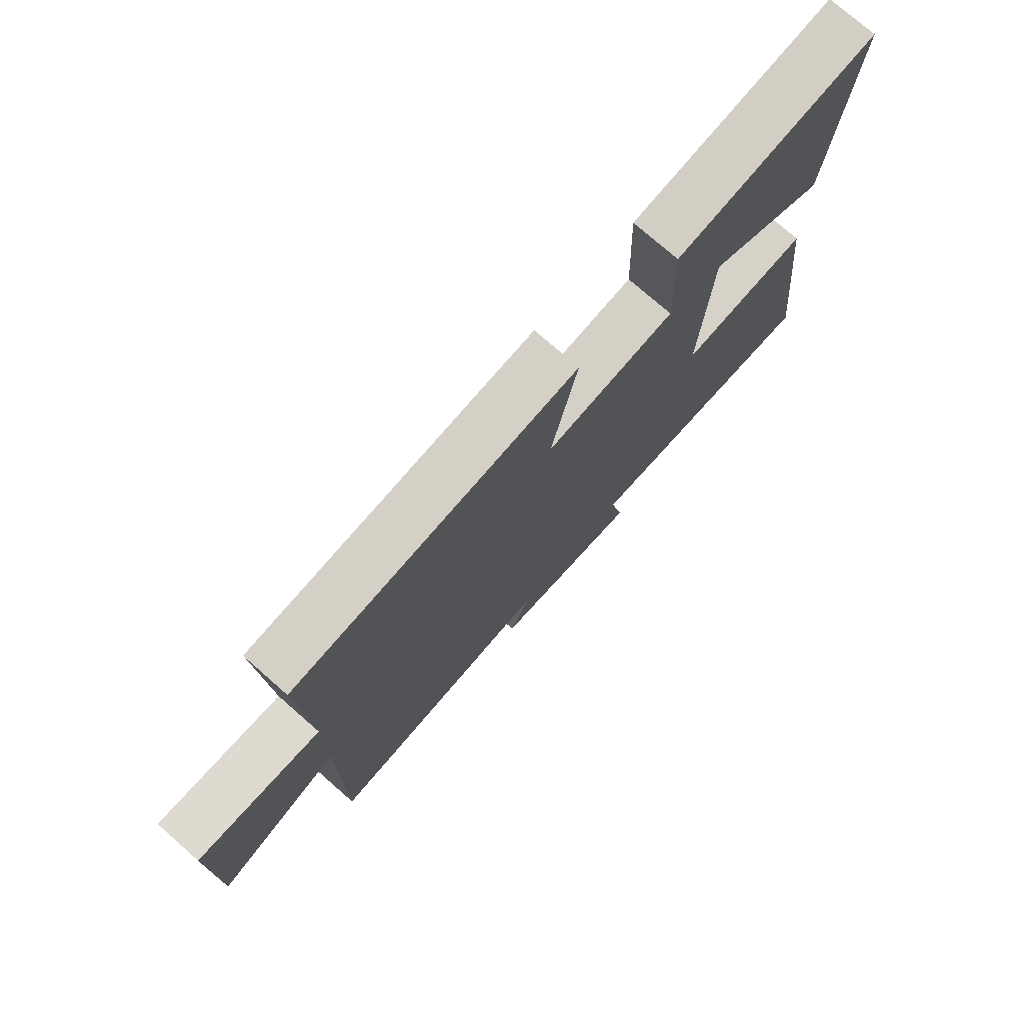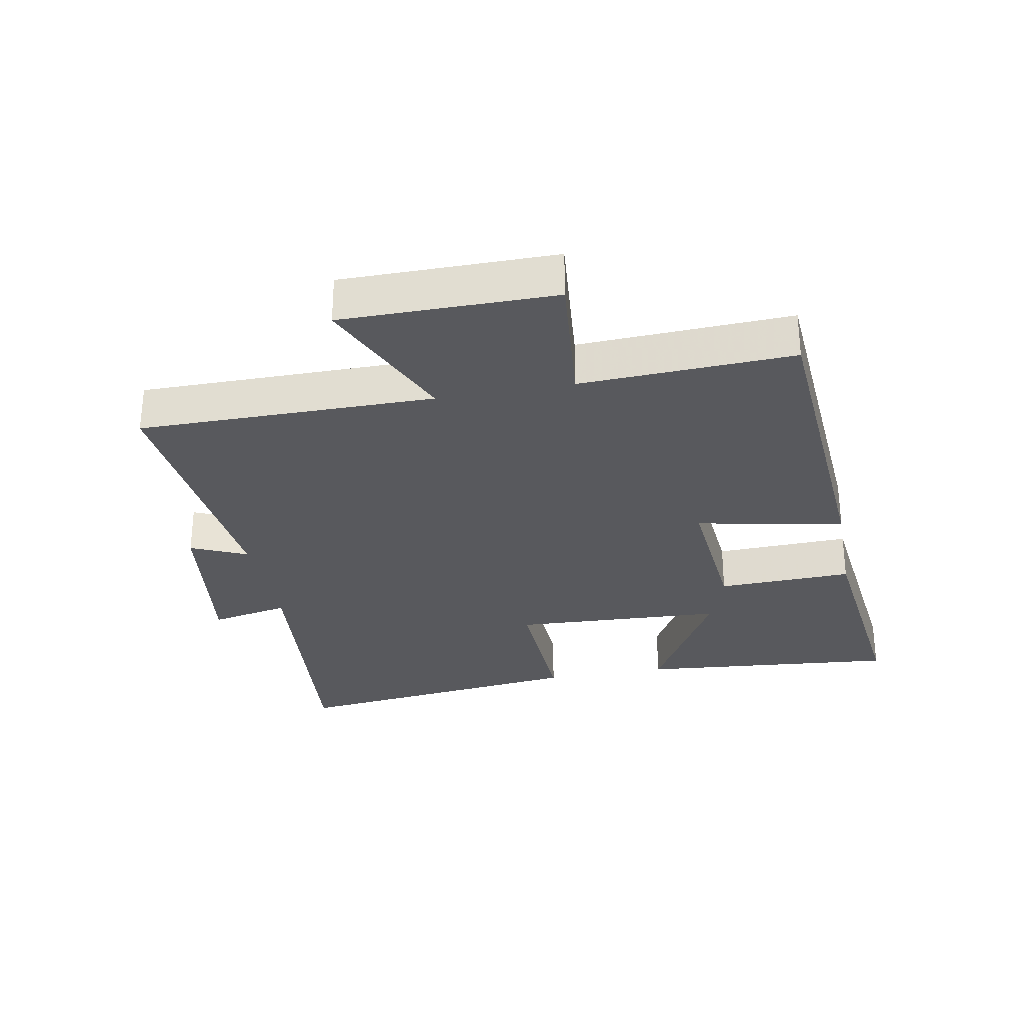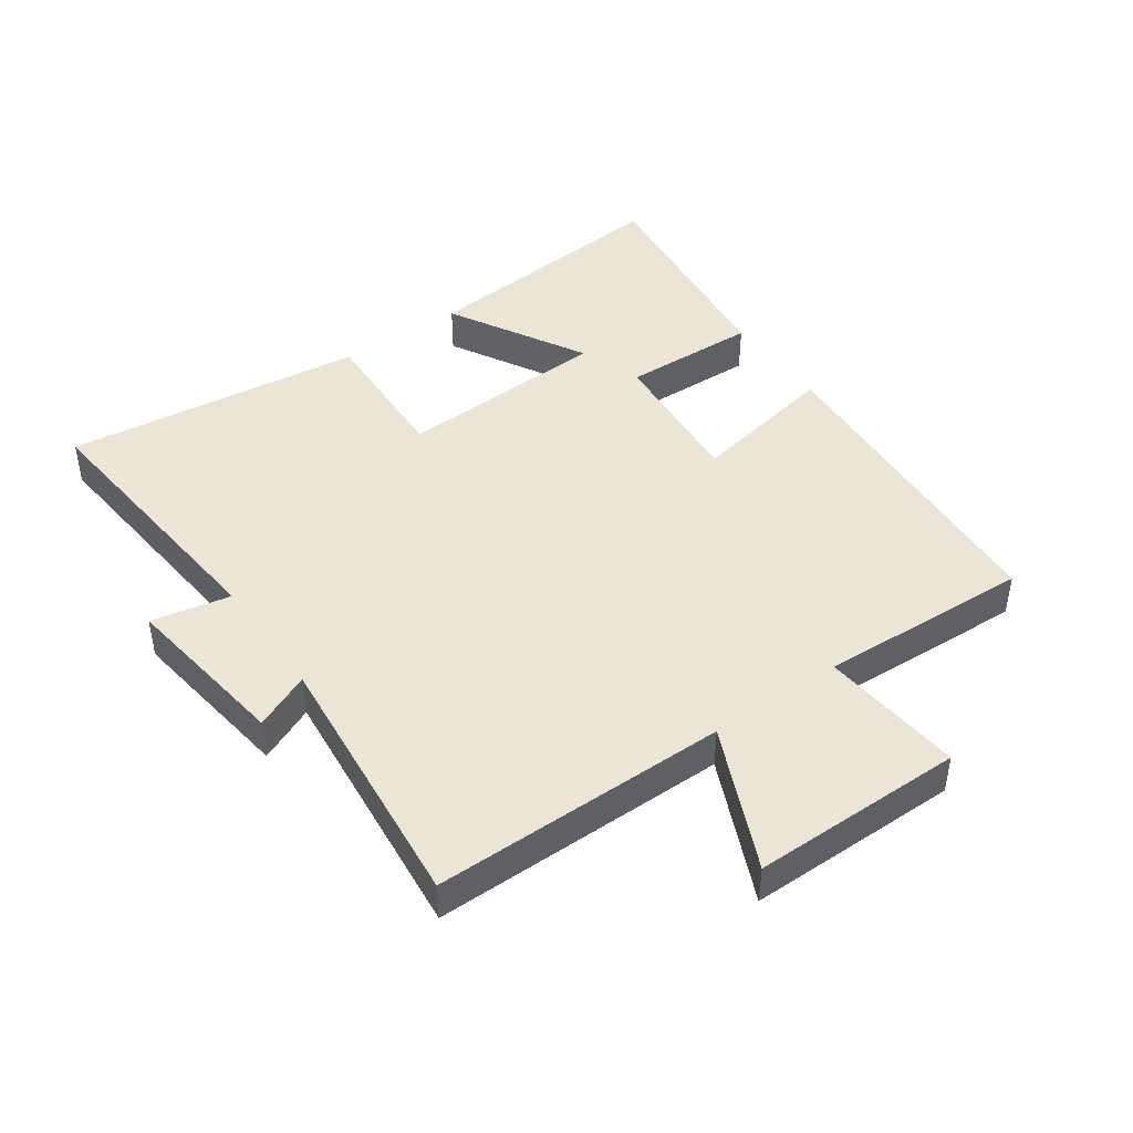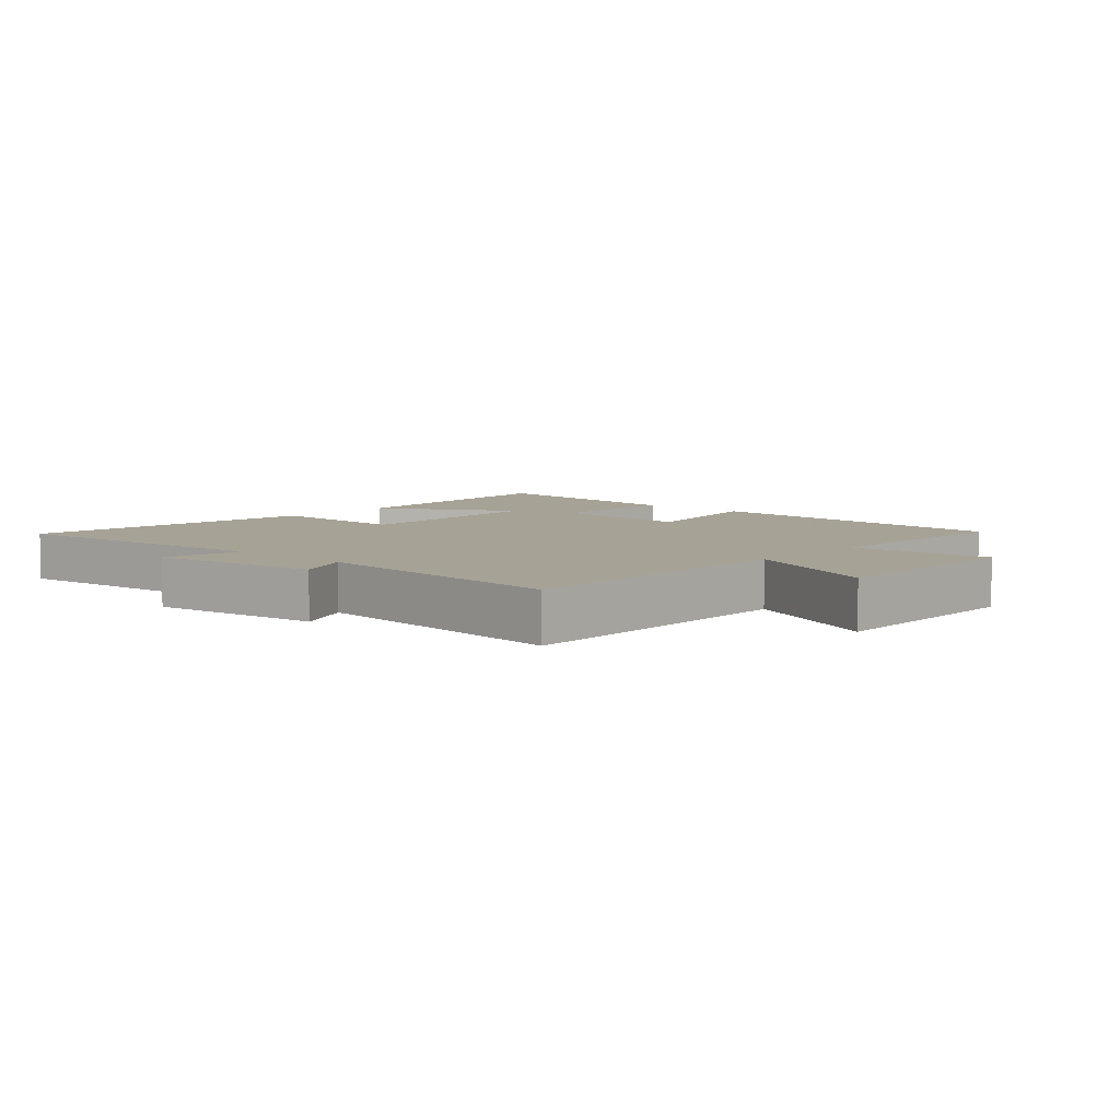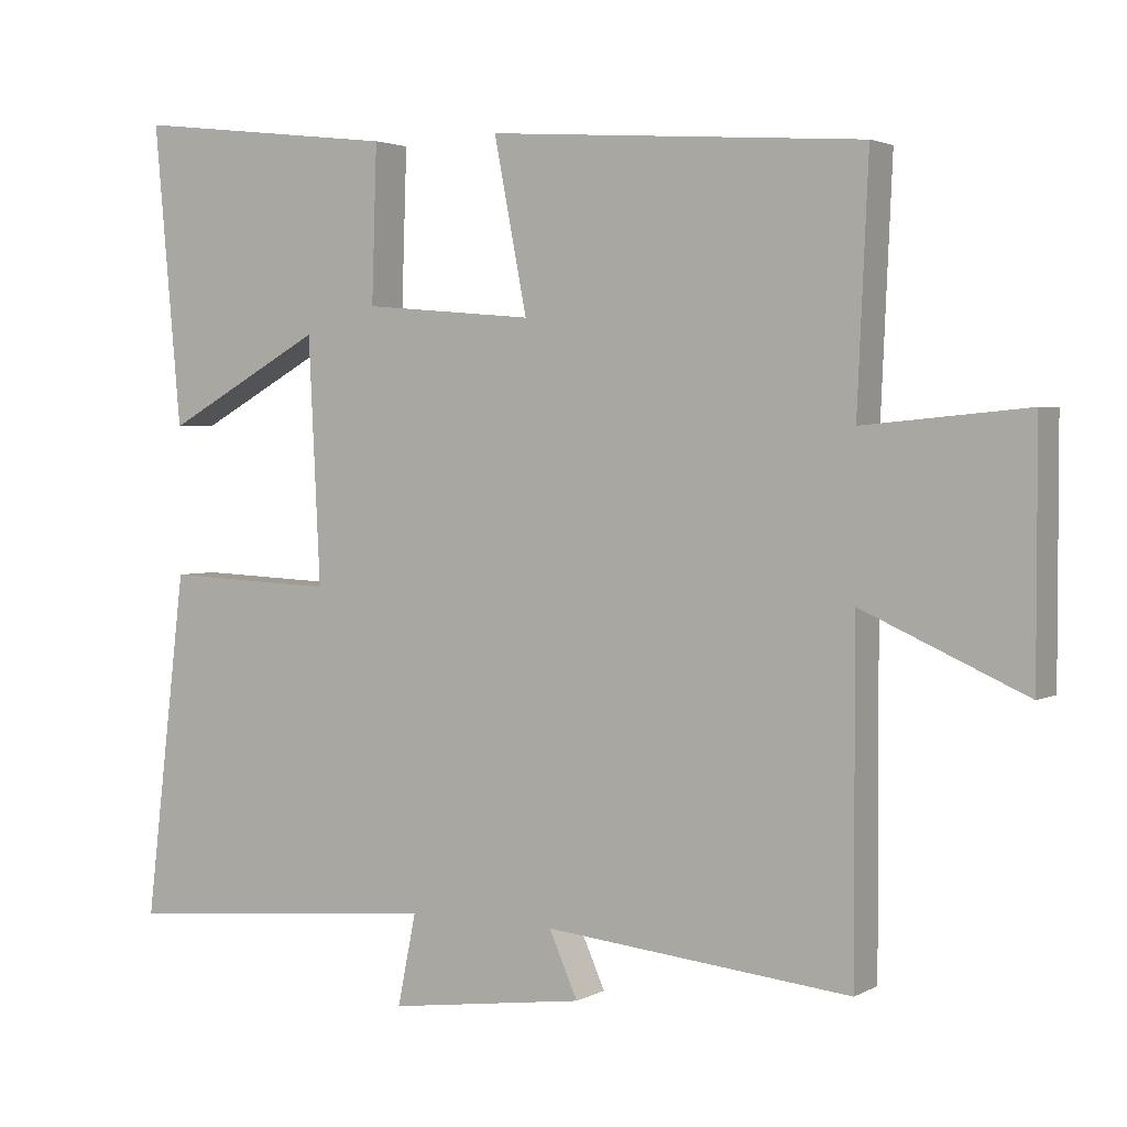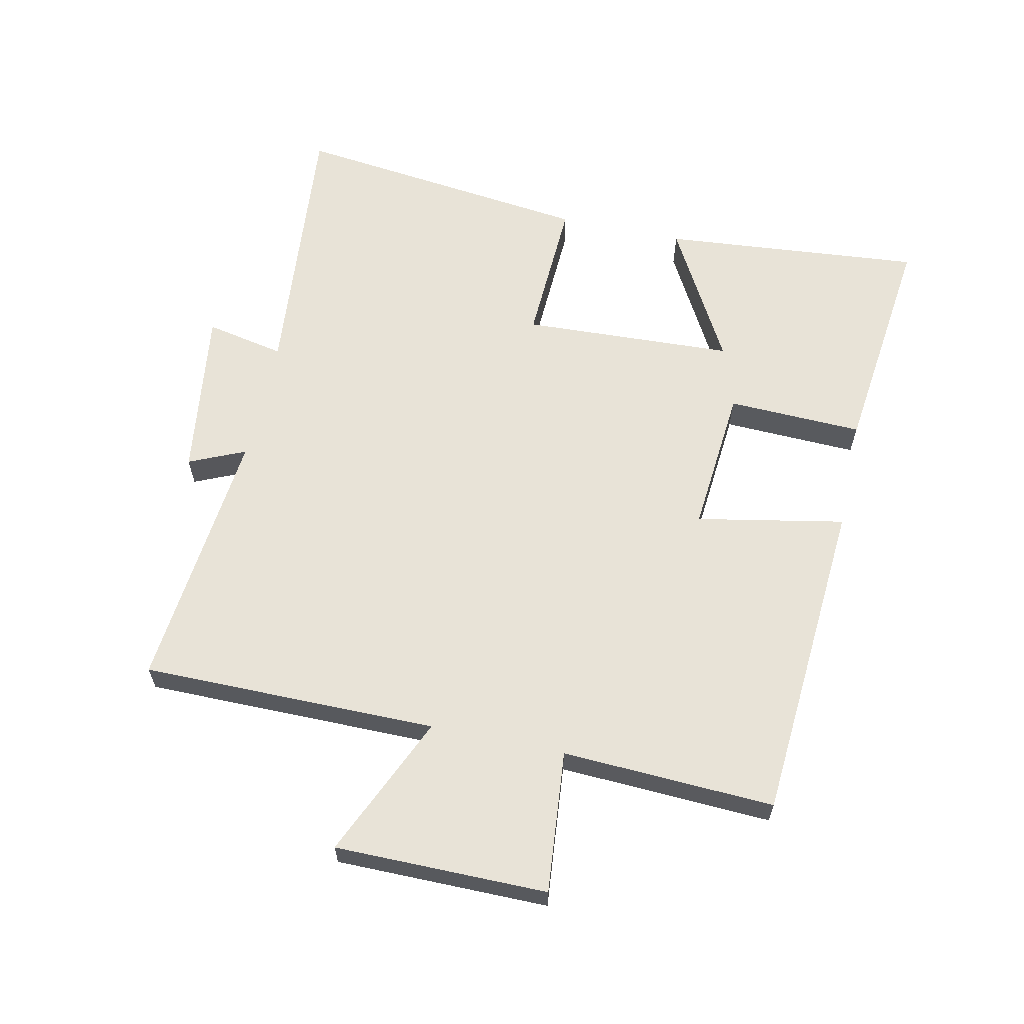
<metadata>
{"format":"obj","ext":"obj","renderer":"f3d","projection":"perspective","resolution":1024,"background":"white","views":[{"elev":75.6,"azim":-48.7,"up":"+Z"},{"elev":-29.8,"azim":-79.4,"up":"+Y"},{"elev":44.3,"azim":-125.2,"up":"+Y"},{"elev":6.3,"azim":-138.2,"up":"+Y"},{"elev":2.8,"azim":-149.8,"up":"+Z"},{"elev":62.1,"azim":-77.8,"up":"+Y"}]}
</metadata>
<code>
v -0.515 0.07 0.464
v -0.004 0.07 0.5
v -0.049 0.07 0.268
v 0.183 0.07 0.288
v 0.176 0.07 0.5
v 0.537 0.07 0.542
v 0.5 0.07 0.133
v 0.284 0.07 0.253
v 0.268 0.07 -0.079
v 0.5 0.07 -0.069
v 0.556 0.07 -0.54
v 0.12 0.07 -0.5
v 0.145 0.07 -0.624
v -0.123 0.07 -0.588
v -0.084 0.07 -0.5
v -0.501 0.07 -0.542
v -0.5 0.07 -0.08
v -0.723 0.07 -0.179
v -0.723 0.07 0.153
v -0.5 0.07 0.132
v -0.515 0 0.464
v -0.004 0 0.5
v -0.049 0 0.268
v 0.183 0 0.288
v 0.176 0 0.5
v 0.537 0 0.542
v 0.5 0 0.133
v 0.284 0 0.253
v 0.268 0 -0.079
v 0.5 0 -0.069
v 0.556 0 -0.54
v 0.12 0 -0.5
v 0.145 0 -0.624
v -0.123 0 -0.588
v -0.084 0 -0.5
v -0.501 0 -0.542
v -0.5 0 -0.08
v -0.723 0 -0.179
v -0.723 0 0.153
v -0.5 0 0.132
f 17 18 19 20
f 15 16 17
f 15 17 20
f 12 13 14 15
f 12 15 20 1
f 9 10 11 12
f 8 9 12
f 5 6 7 8
f 4 5 8
f 3 4 8 12
f 1 2 3
f 1 3 12
f 40 39 38 37
f 37 36 35
f 40 37 35
f 35 34 33 32
f 21 40 35 32
f 32 31 30 29
f 32 29 28
f 28 27 26 25
f 28 25 24
f 32 28 24 23
f 23 22 21
f 32 23 21
f 1 21 22 2
f 2 22 23 3
f 3 23 24 4
f 4 24 25 5
f 5 25 26 6
f 6 26 27 7
f 7 27 28 8
f 8 28 29 9
f 9 29 30 10
f 10 30 31 11
f 11 31 32 12
f 12 32 33 13
f 13 33 34 14
f 14 34 35 15
f 15 35 36 16
f 16 36 37 17
f 17 37 38 18
f 18 38 39 19
f 19 39 40 20
f 20 40 21 1

</code>
